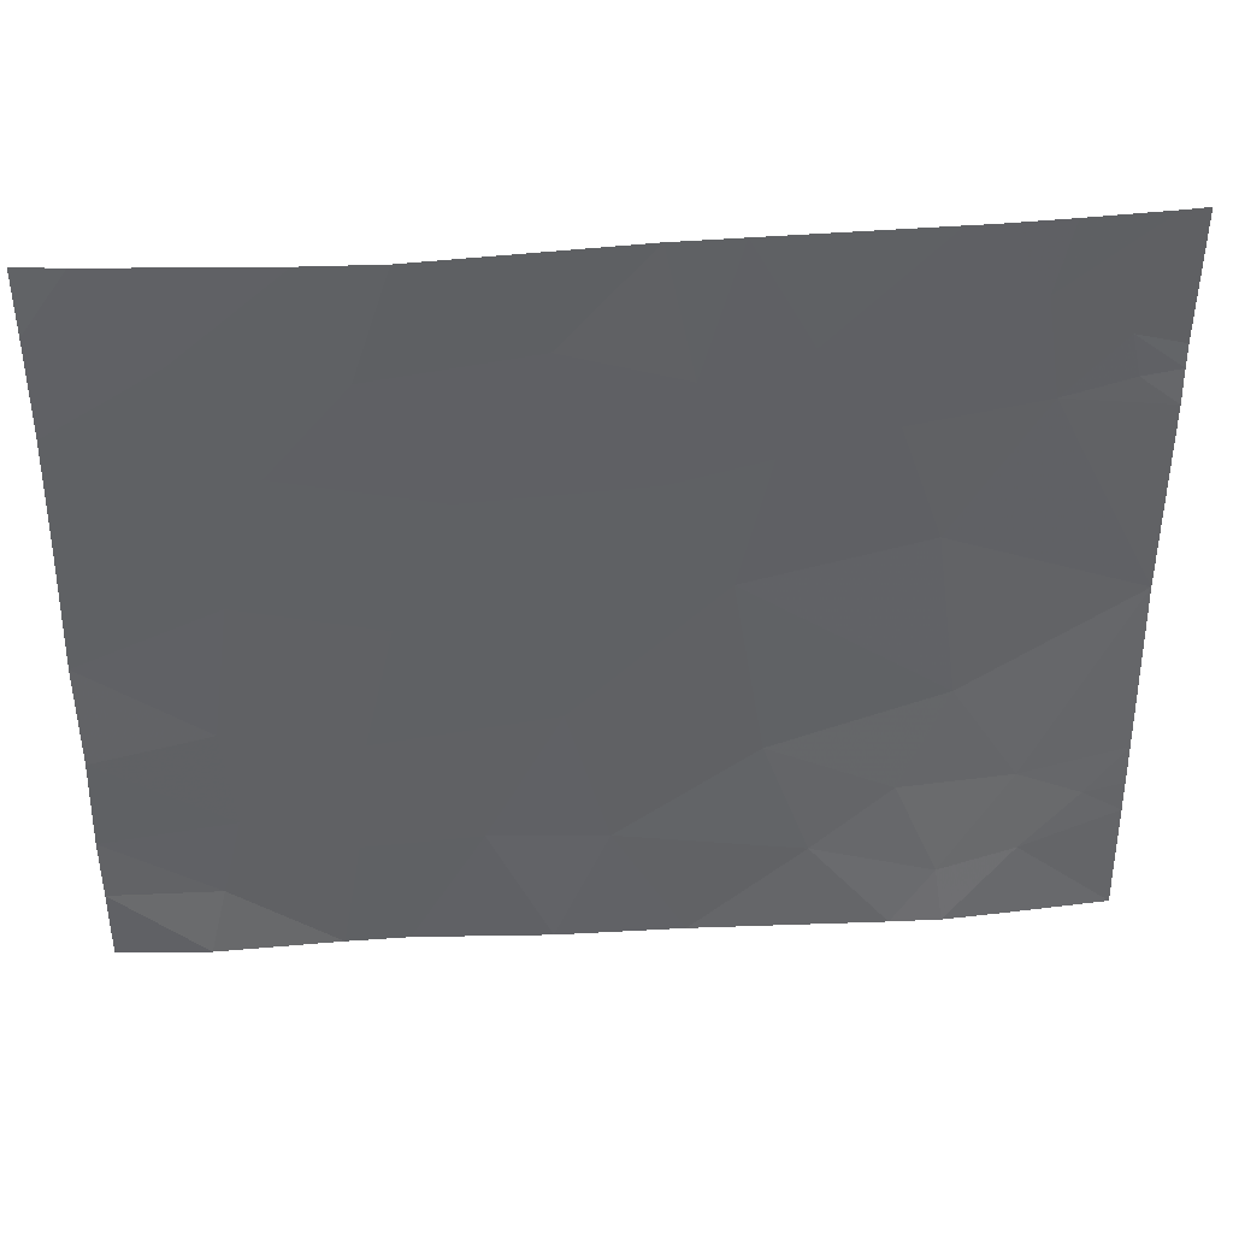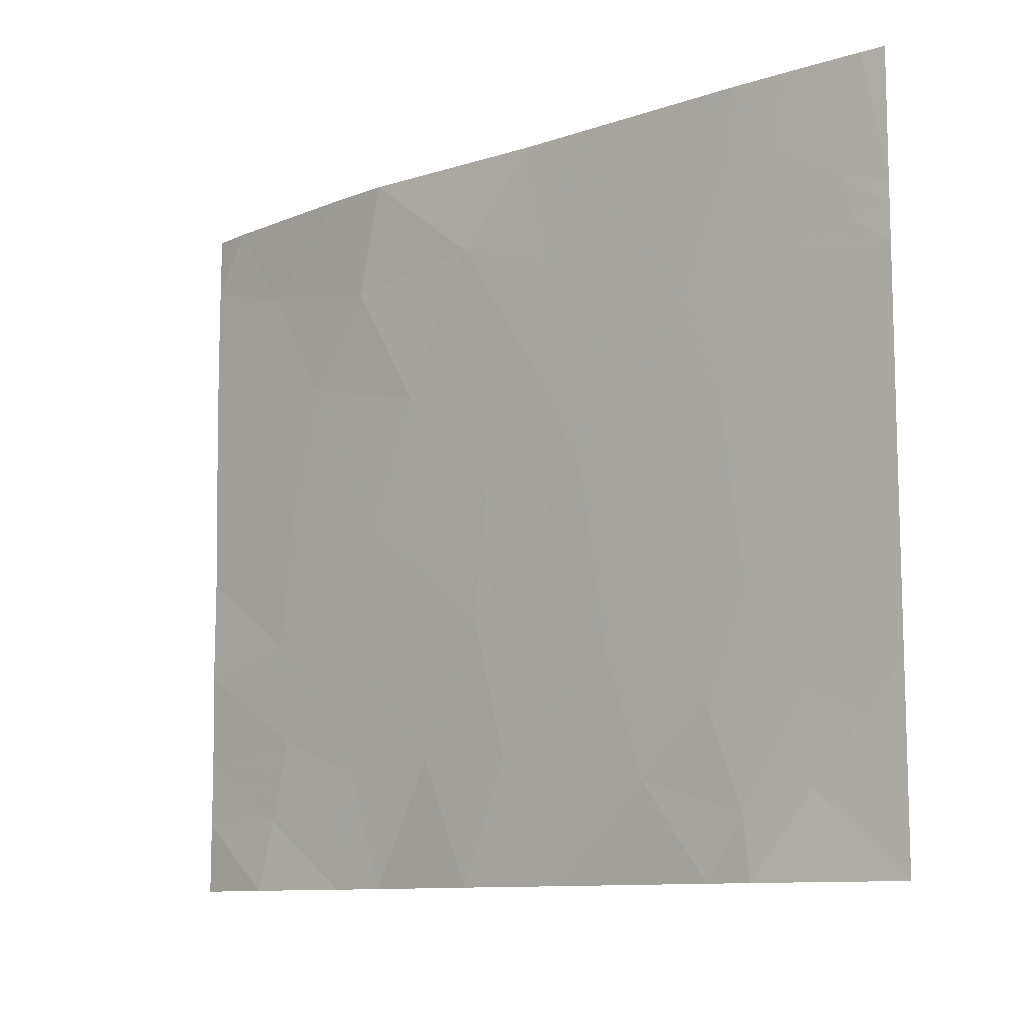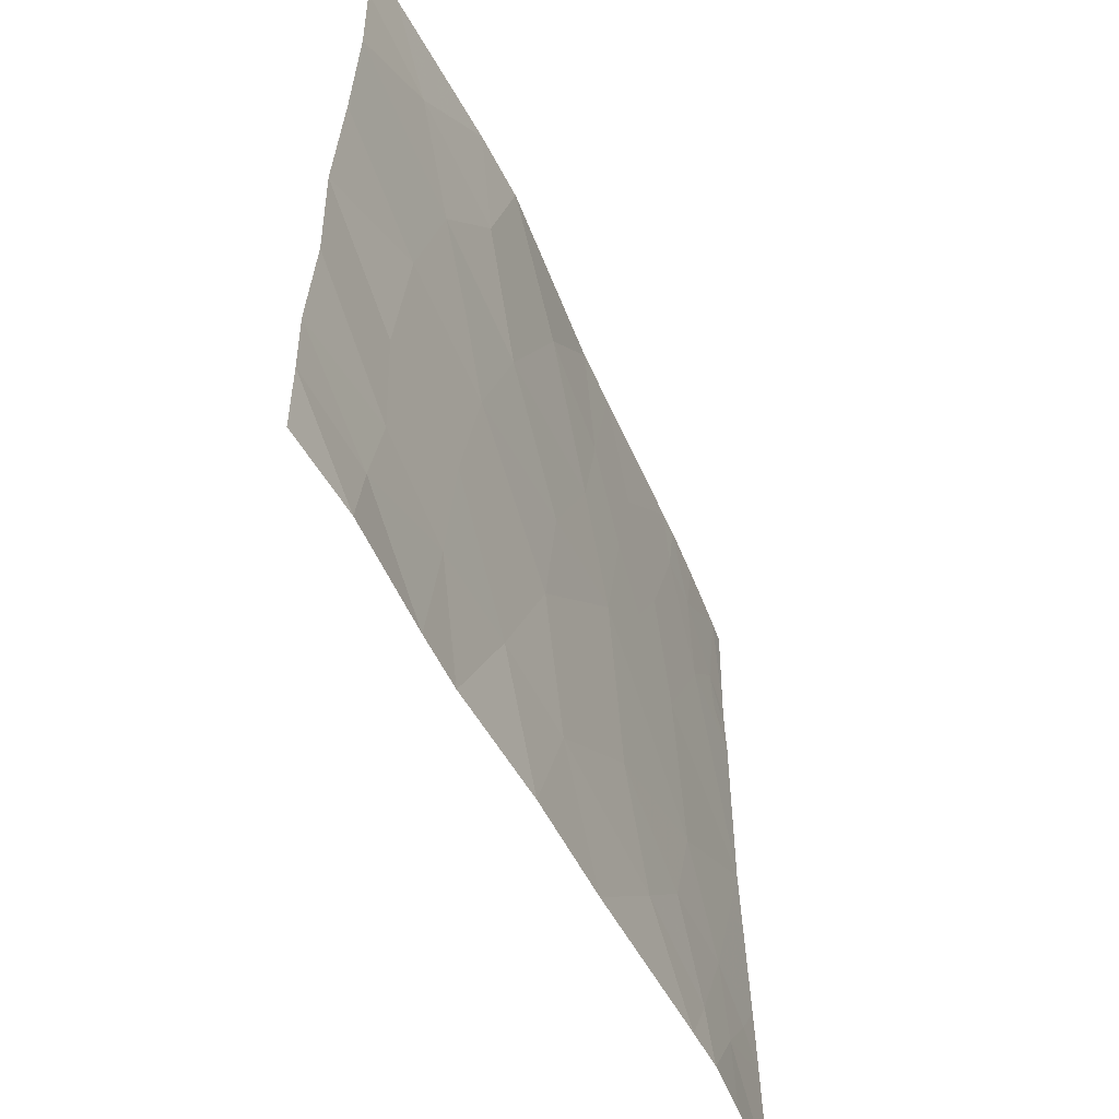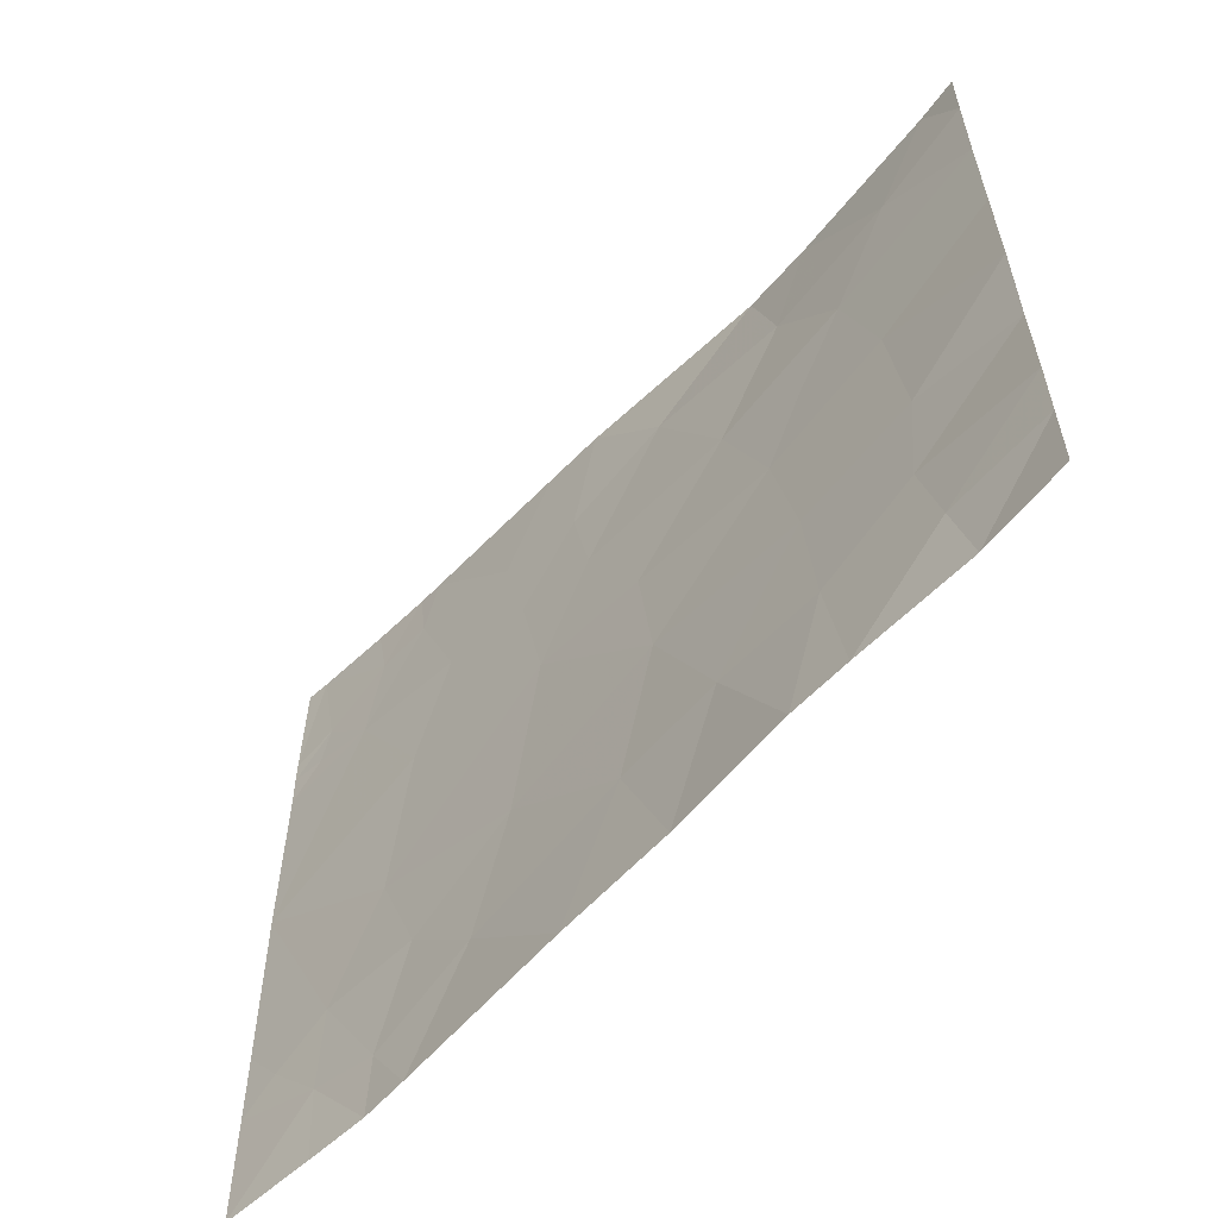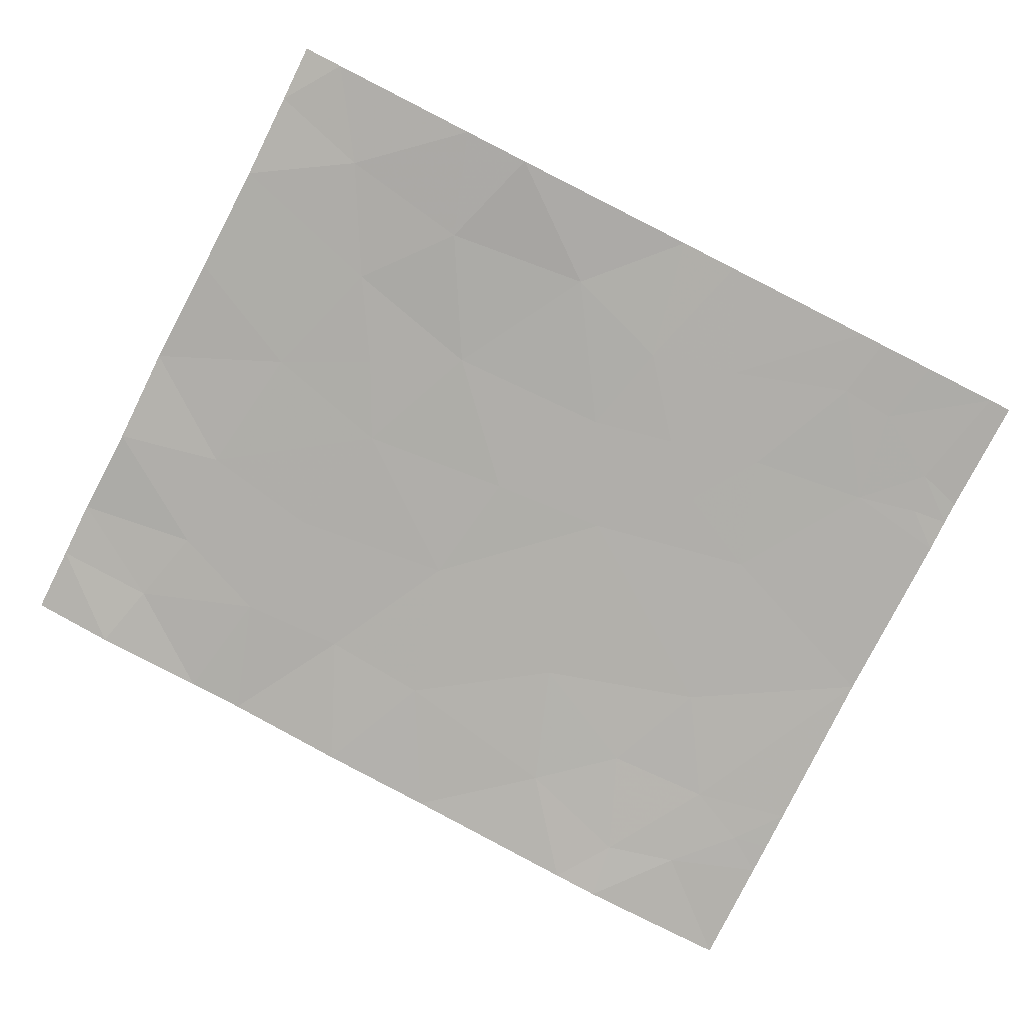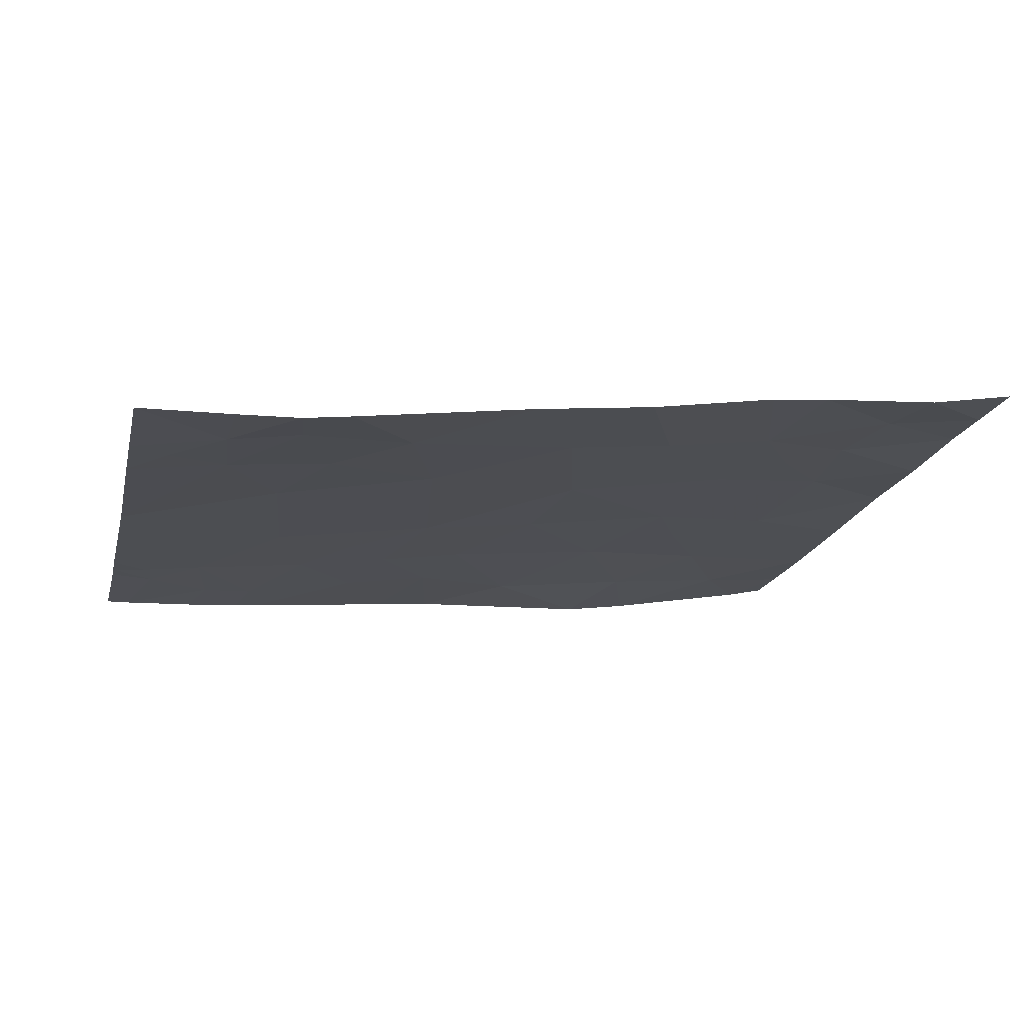
<metadata>
{"format":"obj","ext":"obj","renderer":"f3d","projection":"perspective","resolution":1024,"background":"white","views":[{"elev":39.9,"azim":-10.0,"up":"+Z"},{"elev":-10.3,"azim":37.2,"up":"+Z"},{"elev":-51.2,"azim":-71.4,"up":"+Z"},{"elev":-58.5,"azim":-137.5,"up":"+Z"},{"elev":-77.4,"azim":-26.7,"up":"+Y"},{"elev":-17.9,"azim":166.5,"up":"+Y"}]}
</metadata>
<code>
v -55.5 45 -21.25
v -55.5 45 -21.54
v -55.14 44.94 -21.54
v -52.49 44.68 -20.45
v -52.58 44.69 -19.76
v -53.15 44.73 -20.66
v -53.27 44.74 -19.91
v -51.82 44.63 -20.77
v -51.98 44.64 -20.97
v -52.23 44.66 -20.86
v -51.93 44.65 -18.54
v -52.02 44.66 -18.99
v -51.83 44.65 -18.54
v -51.83 44.66 -19.05
v -51.83 44.65 -19.14
v -55.46 44.94 -18.8
v -55.29 44.91 -18.54
v -55.47 44.95 -18.54
v -55.46 44.94 -19.18
v -55.04 44.88 -18.91
v -55.5 45 -20.99
v -55.07 44.95 -21.25
v -52.54 44.68 -18.81
v -52.31 44.67 -18.82
v -52.5 44.67 -18.54
v -55.49 44.99 -20.15
v -55.49 44.98 -20.59
v -55.03 44.93 -20.48
v -54.64 44.8 -18.54
v -54.95 44.91 -19.9
v -54.57 44.86 -19.71
v -54.41 44.85 -20.03
v -54.48 44.81 -18.99
v -54.35 44.76 -18.54
v -54.19 44.81 -19.5
v -53.87 44.76 -18.92
v -54.66 44.91 -21.54
v -54.58 44.89 -21.06
v -54.99 44.93 -20.9
v -53.41 44.74 -19.07
v -53.51 44.75 -19.47
v -53.15 44.73 -19.39
v -54.78 44.87 -19.36
v -51.82 44.63 -20.94
v -53.4 44.75 -21.54
v -52.65 44.66 -21.54
v -52.97 44.71 -21.16
v -52.67 44.69 -20.88
v -53.84 44.8 -20.46
v -53.68 44.79 -21.05
v -54.13 44.84 -21.03
v -52.25 44.67 -19.22
v -52.75 44.7 -19.29
v -53.27 44.73 -18.54
v -52.61 44.68 -18.54
v -53.04 44.71 -18.97
v -52.94 44.72 -19.59
v -54.52 44.87 -20.55
v -54.41 44.89 -21.54
v -53.89 44.81 -21.54
v -51.83 44.65 -19.29
v -51.98 44.66 -19.16
v -52.2 44.64 -21.22
v -52.46 44.63 -21.54
v -52.2 44.63 -21.54
v -52.25 44.66 -18.54
v -55.47 44.96 -19.66
v -52.49 44.65 -21.3
v -51.83 44.65 -20.05
v -51.81 44.62 -21.54
v -51.82 44.63 -21.08
v -53.77 44.78 -19.95
v -53.52 44.74 -18.54
v -54.78 44.91 -20.75
f 3 1 2
f 7 4 5
f 7 6 4
f 10 9 8
f 14 11 12
f 14 13 11
f 15 14 12
f 18 16 17
f 20 17 16
f 16 19 20
f 22 21 1
f 1 3 22
f 25 23 24
f 28 26 27
f 29 17 20
f 32 31 30
f 36 34 33
f 33 35 36
f 38 22 37
f 38 39 22
f 42 40 41
f 37 22 3
f 41 40 36
f 36 35 41
f 33 29 20
f 20 43 33
f 8 9 44
f 47 45 46
f 4 48 10
f 51 50 49
f 53 5 52
f 56 55 54
f 7 5 57
f 7 49 6
f 39 21 22
f 28 32 30
f 28 58 32
f 51 58 38
f 51 49 58
f 7 42 41
f 51 59 60
f 60 50 51
f 49 32 58
f 6 47 48
f 50 60 45
f 62 52 61
f 10 63 9
f 63 64 65
f 35 31 32
f 24 12 11
f 11 66 24
f 43 20 19
f 39 27 21
f 39 28 27
f 43 19 67
f 67 30 43
f 10 68 63
f 10 48 68
f 30 67 26
f 43 30 31
f 33 34 29
f 47 46 68
f 68 48 47
f 4 69 5
f 63 65 70
f 70 71 63
f 68 46 64
f 25 24 66
f 55 23 25
f 63 71 9
f 71 44 9
f 68 64 63
f 49 50 6
f 72 41 35
f 72 7 41
f 50 45 47
f 47 6 50
f 52 12 24
f 57 5 53
f 56 23 55
f 56 53 23
f 10 8 69
f 69 4 10
f 36 73 34
f 62 12 52
f 35 43 31
f 52 24 23
f 23 53 52
f 42 53 56
f 40 54 73
f 40 56 54
f 7 57 42
f 6 48 4
f 51 38 59
f 35 33 43
f 28 39 74
f 62 15 12
f 38 37 59
f 62 61 15
f 42 57 53
f 72 35 32
f 32 49 72
f 7 72 49
f 38 58 74
f 39 38 74
f 28 74 58
f 73 36 40
f 52 69 61
f 52 5 69
f 28 30 26
f 42 56 40

</code>
